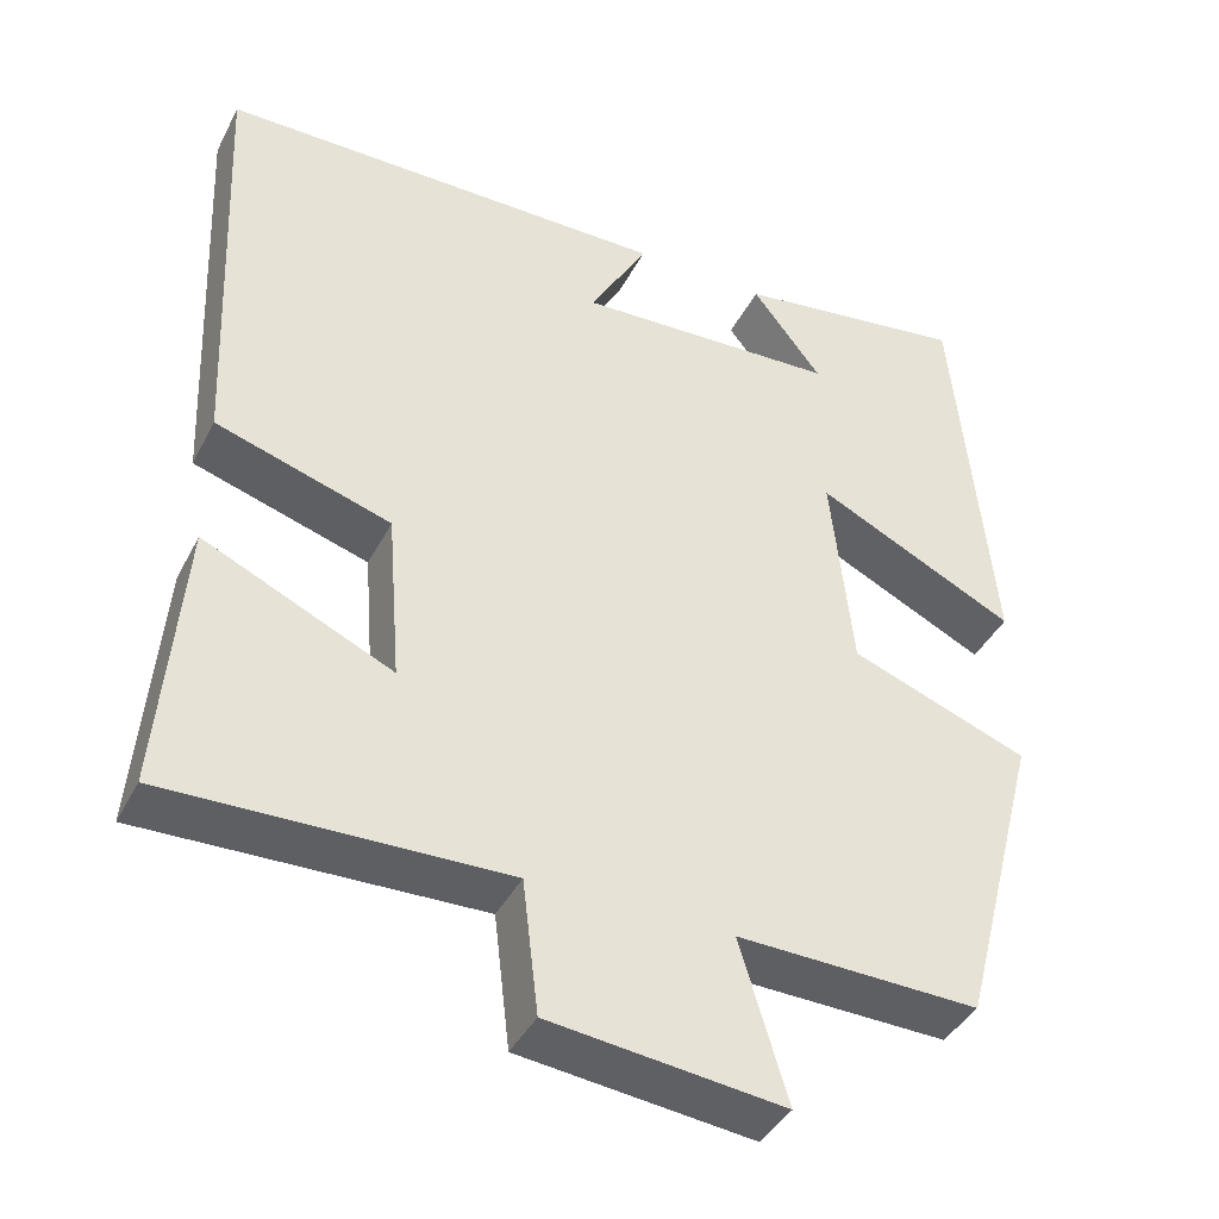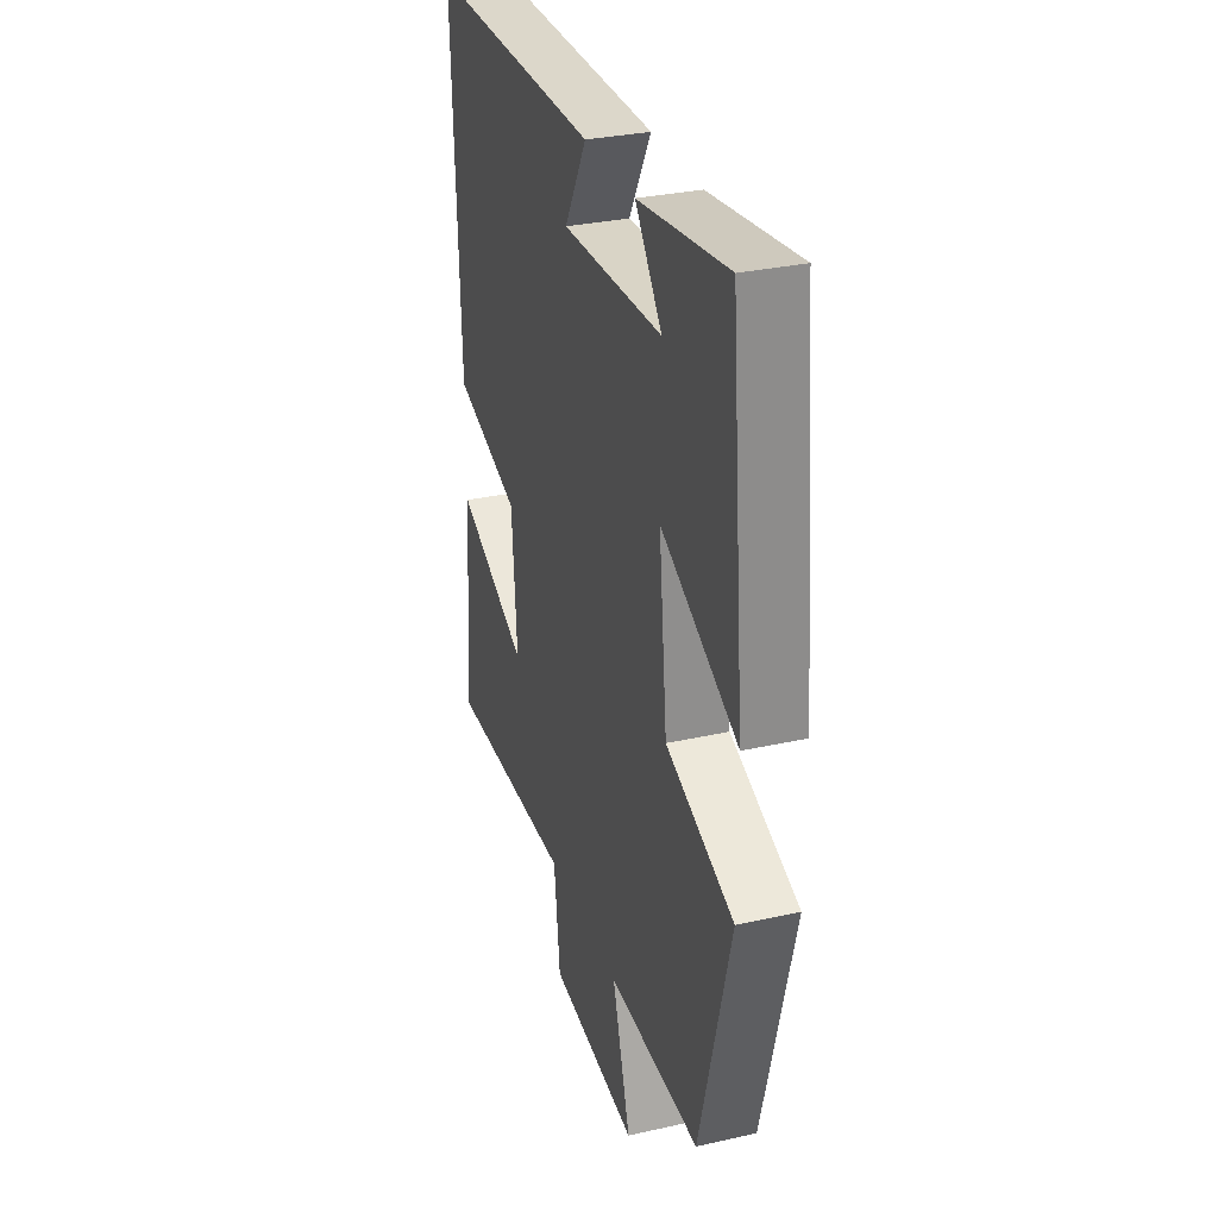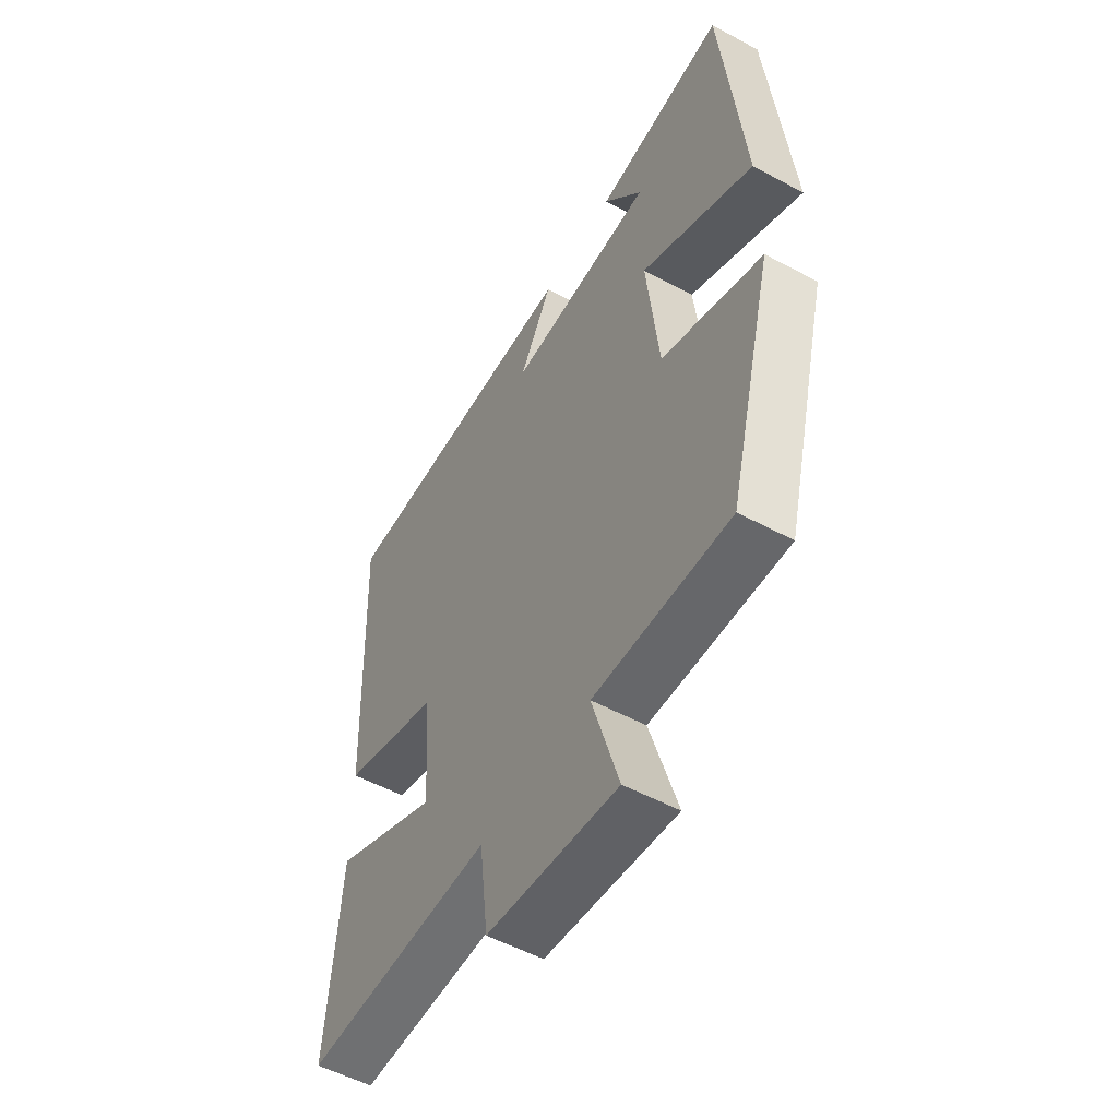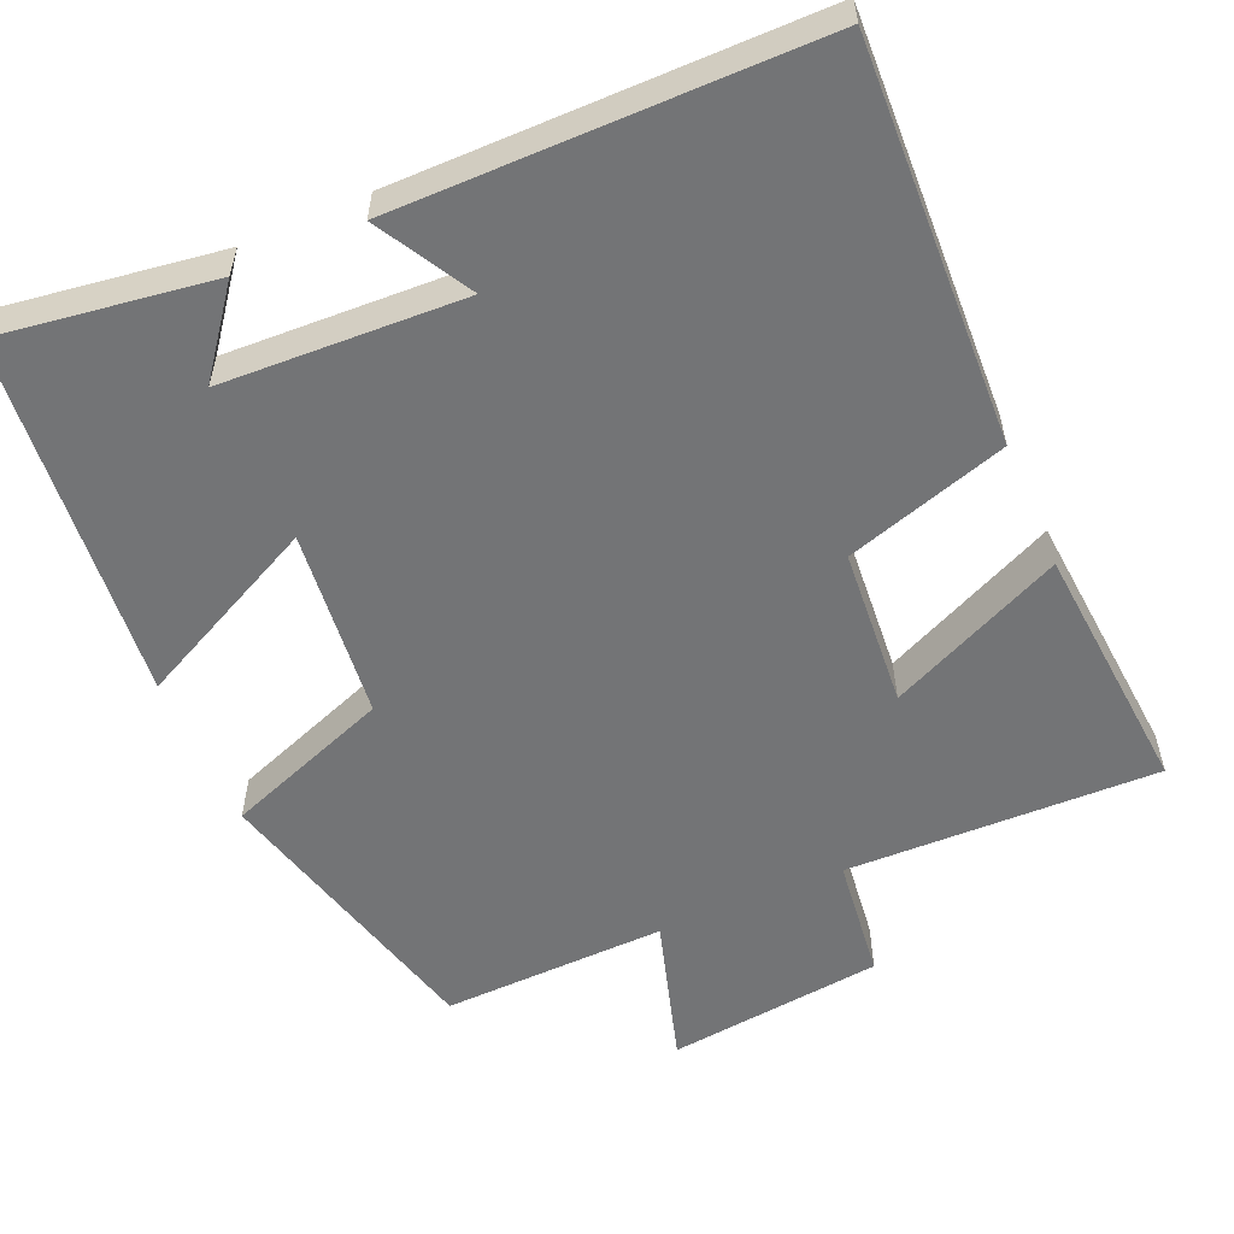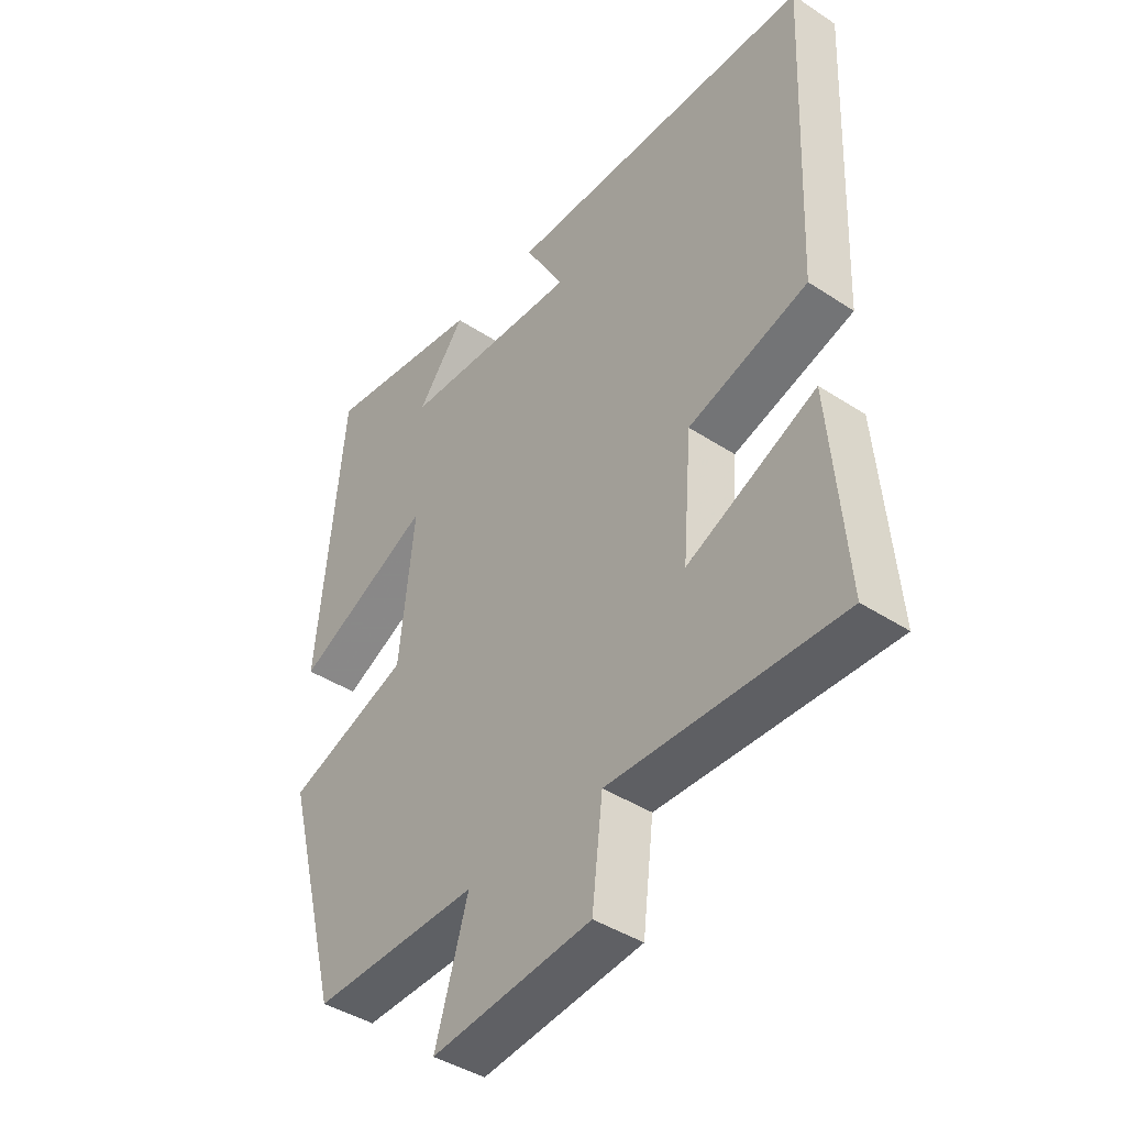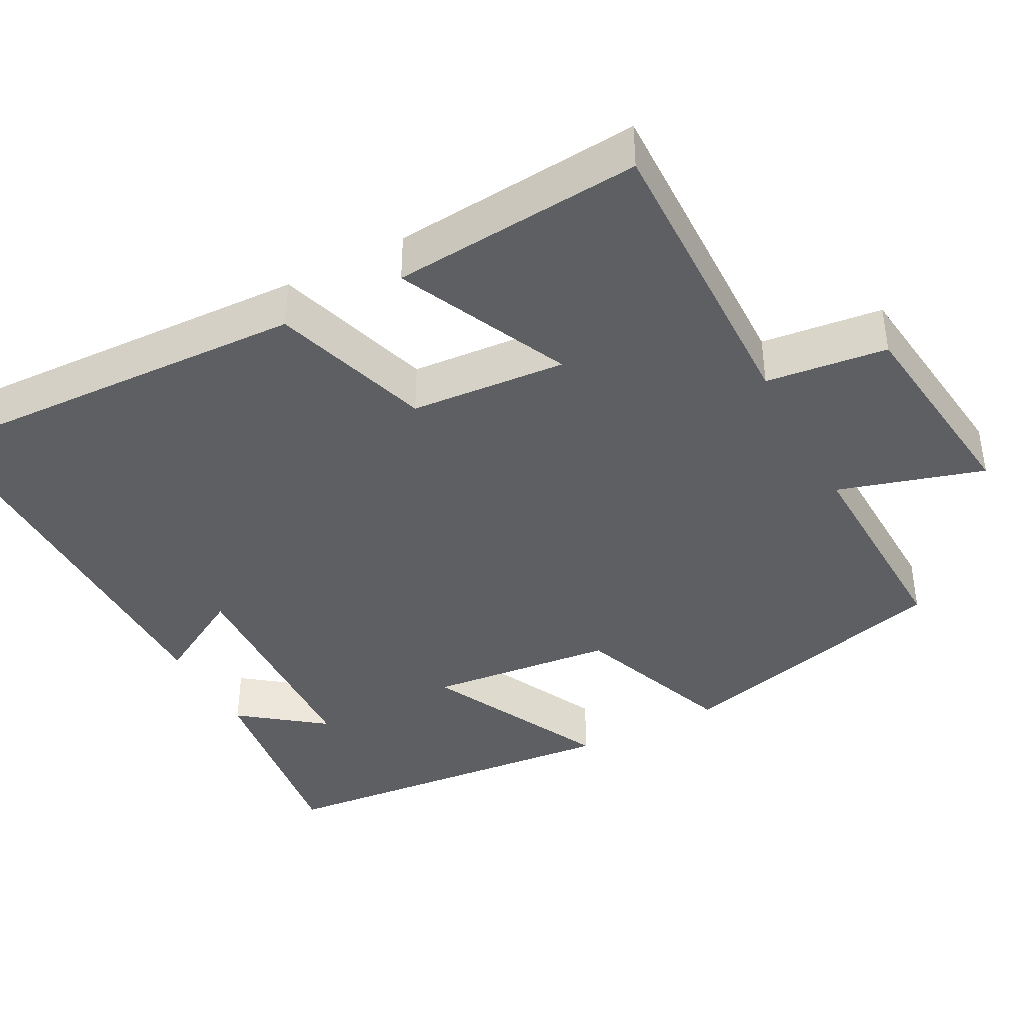
<metadata>
{"format":"obj","ext":"obj","renderer":"f3d","projection":"perspective","resolution":1024,"background":"white","views":[{"elev":-40.8,"azim":154.6,"up":"+Z"},{"elev":31.0,"azim":-107.8,"up":"+Z"},{"elev":-53.5,"azim":-119.9,"up":"+Z"},{"elev":-56.1,"azim":23.5,"up":"+Y"},{"elev":-42.0,"azim":51.8,"up":"+Z"},{"elev":-40.1,"azim":118.1,"up":"+Y"}]}
</metadata>
<code>
v -0.403 0.07 -0.508
v -0.5 0.07 -0.137
v -0.287 0.07 -0.058
v -0.261 0.07 0.186
v -0.5 0.07 0.069
v -0.455 0.07 0.54
v -0.177 0.07 0.5
v -0.26 0.07 0.392
v 0.052 0.07 0.378
v -0.017 0.07 0.5
v 0.522 0.07 0.498
v 0.5 0.07 -0.017
v 0.291 0.07 -0.082
v 0.275 0.07 -0.286
v 0.5 0.07 -0.183
v 0.527 0.07 -0.51
v 0.126 0.07 -0.5
v 0.107 0.07 -0.658
v -0.171 0.07 -0.69
v -0.114 0.07 -0.5
v -0.403 0 -0.508
v -0.5 0 -0.137
v -0.287 0 -0.058
v -0.261 0 0.186
v -0.5 0 0.069
v -0.455 0 0.54
v -0.177 0 0.5
v -0.26 0 0.392
v 0.052 0 0.378
v -0.017 0 0.5
v 0.522 0 0.498
v 0.5 0 -0.017
v 0.291 0 -0.082
v 0.275 0 -0.286
v 0.5 0 -0.183
v 0.527 0 -0.51
v 0.126 0 -0.5
v 0.107 0 -0.658
v -0.171 0 -0.69
v -0.114 0 -0.5
f 17 18 19 20
f 14 15 16 17
f 13 14 17 20
f 11 12 13
f 9 10 11
f 9 11 13 20
f 6 7 8
f 4 5 6 8
f 4 8 9 20
f 20 1 2 3
f 3 4 20
f 40 39 38 37
f 37 36 35 34
f 40 37 34 33
f 33 32 31
f 31 30 29
f 40 33 31 29
f 28 27 26
f 28 26 25 24
f 40 29 28 24
f 23 22 21 40
f 40 24 23
f 1 21 22 2
f 2 22 23 3
f 3 23 24 4
f 4 24 25 5
f 5 25 26 6
f 6 26 27 7
f 7 27 28 8
f 8 28 29 9
f 9 29 30 10
f 10 30 31 11
f 11 31 32 12
f 12 32 33 13
f 13 33 34 14
f 14 34 35 15
f 15 35 36 16
f 16 36 37 17
f 17 37 38 18
f 18 38 39 19
f 19 39 40 20
f 20 40 21 1

</code>
